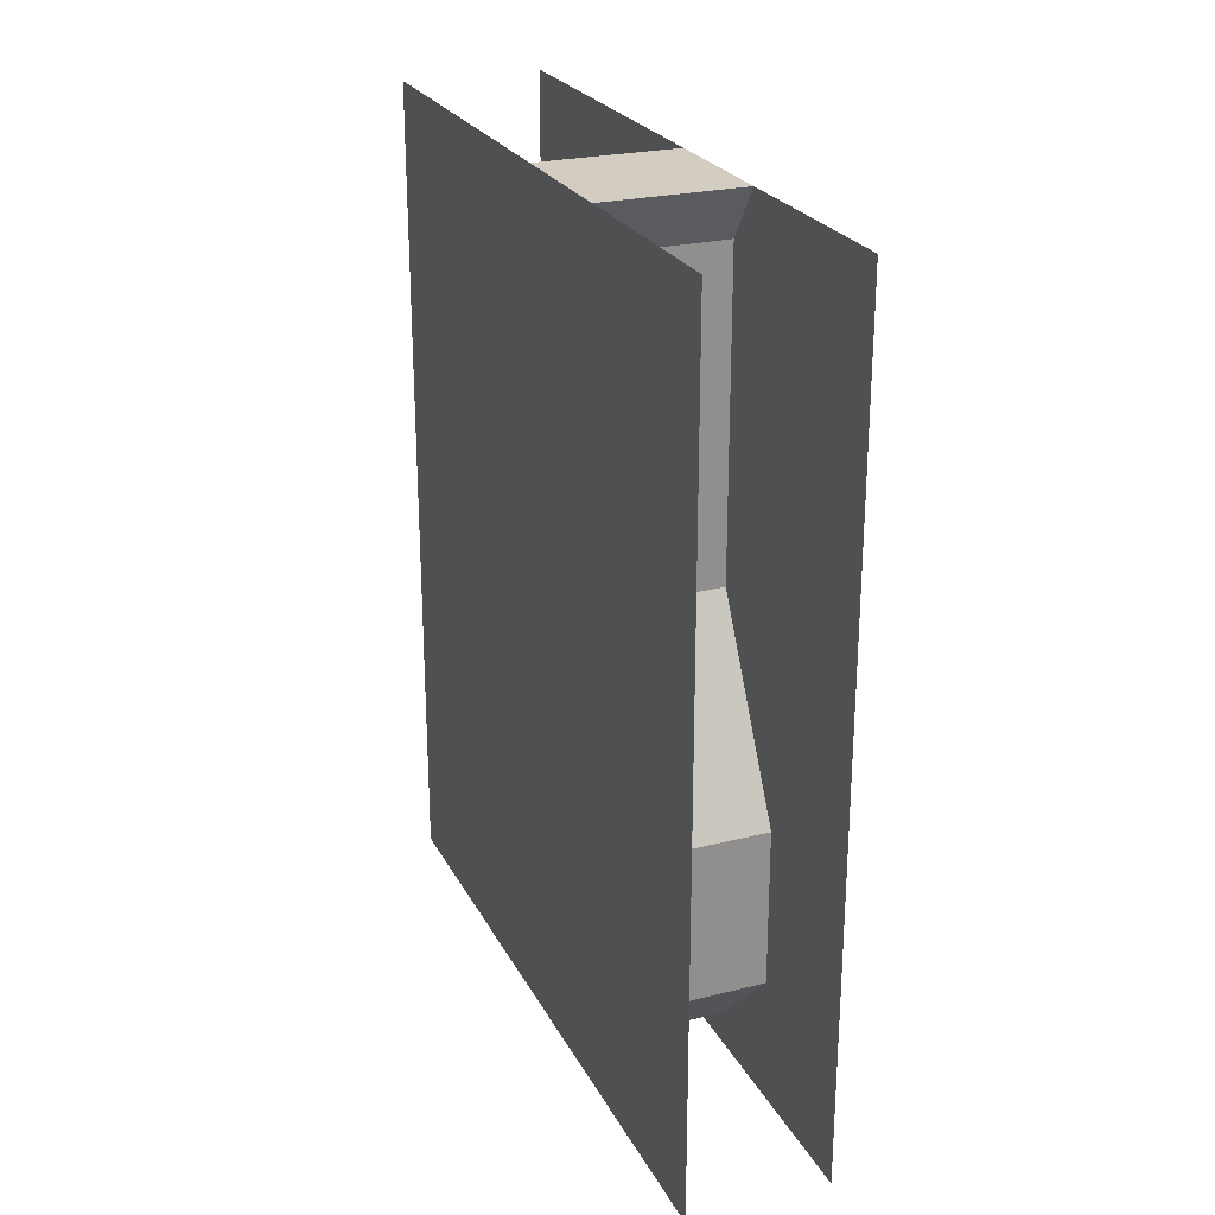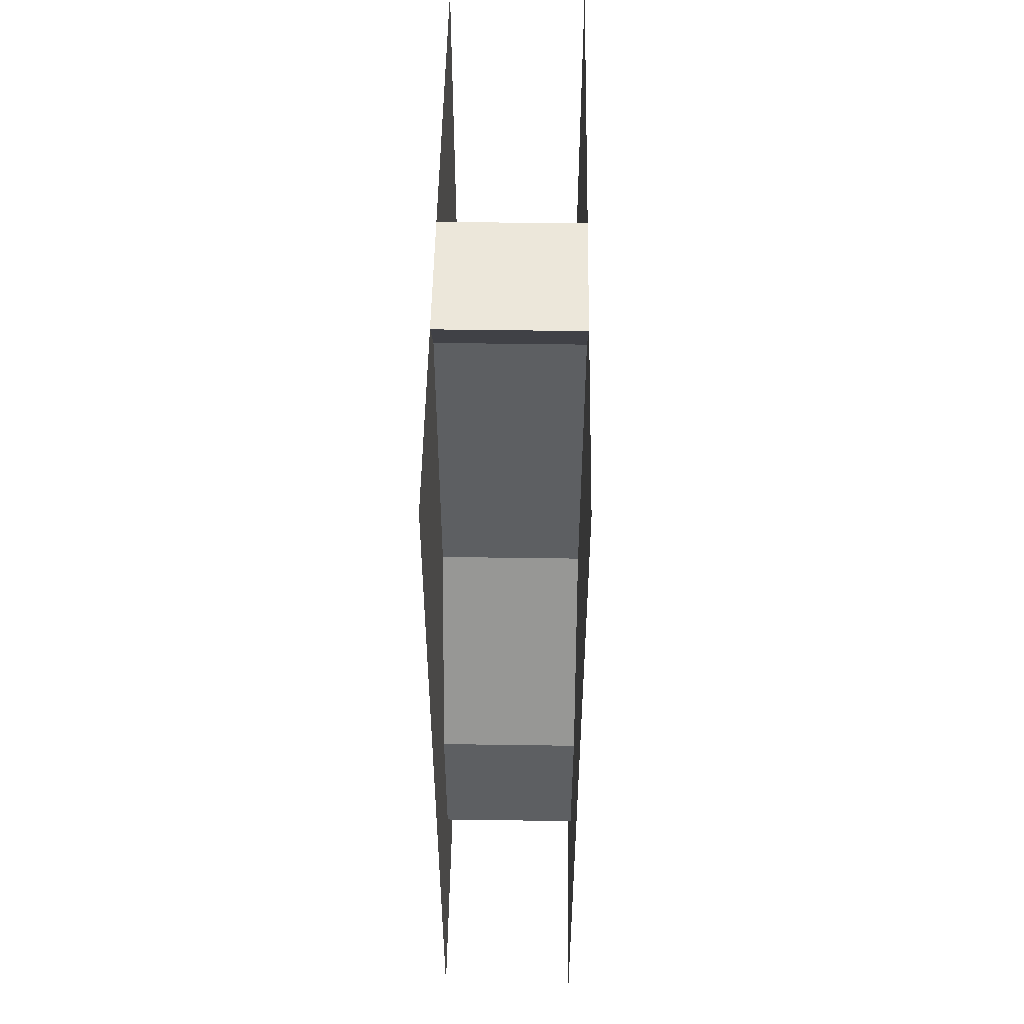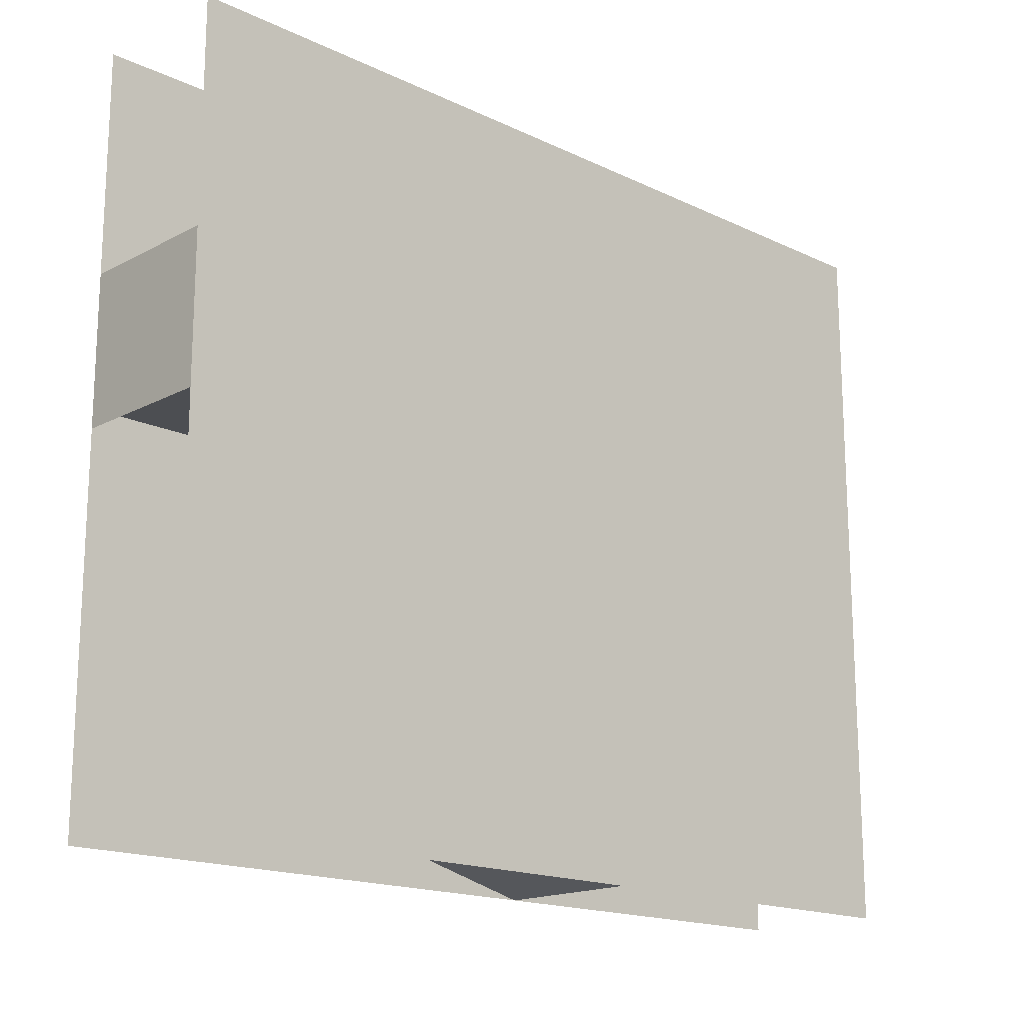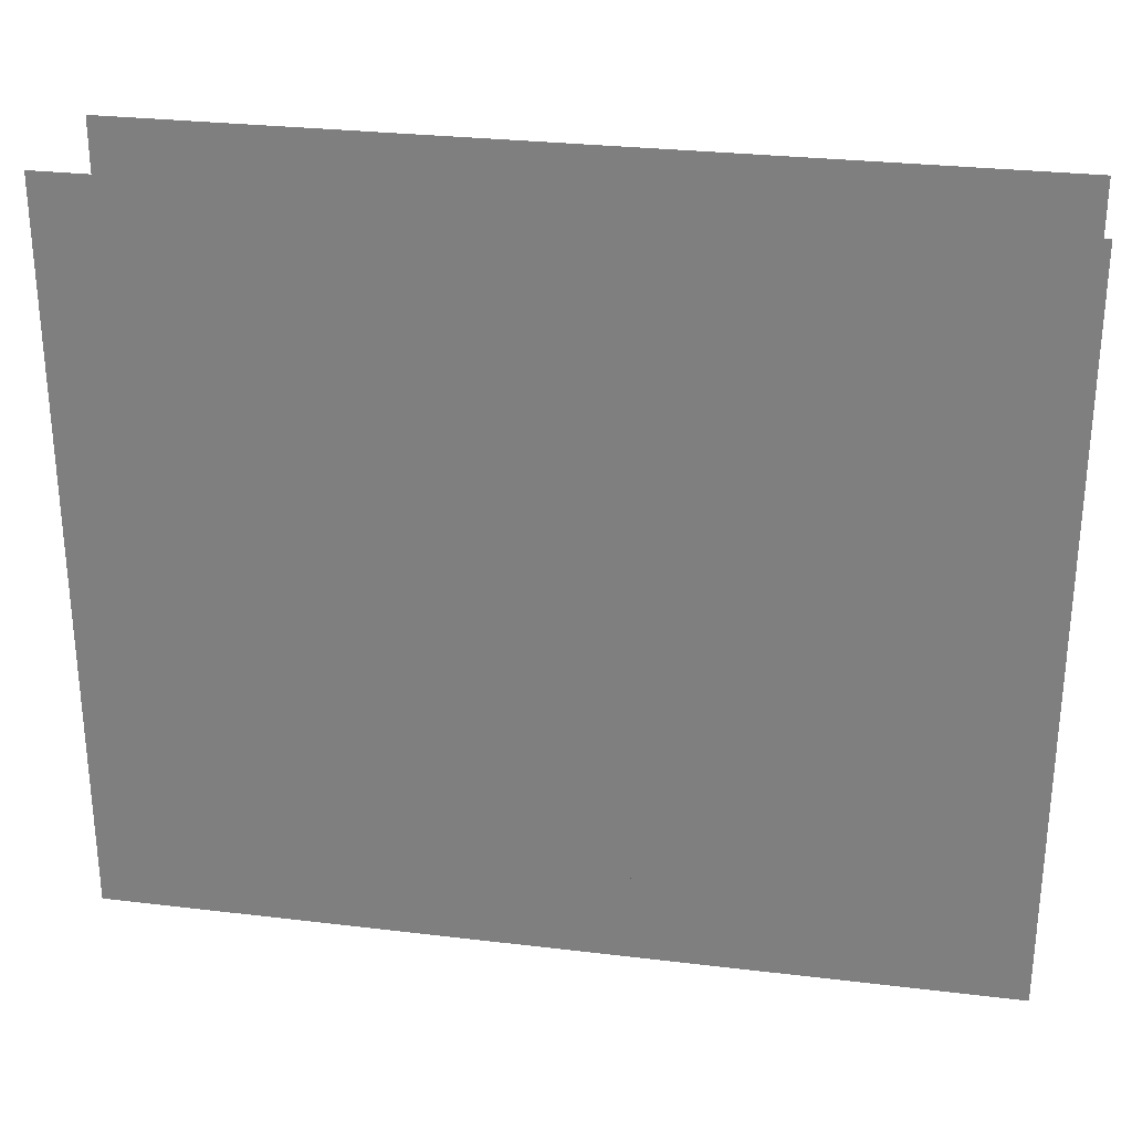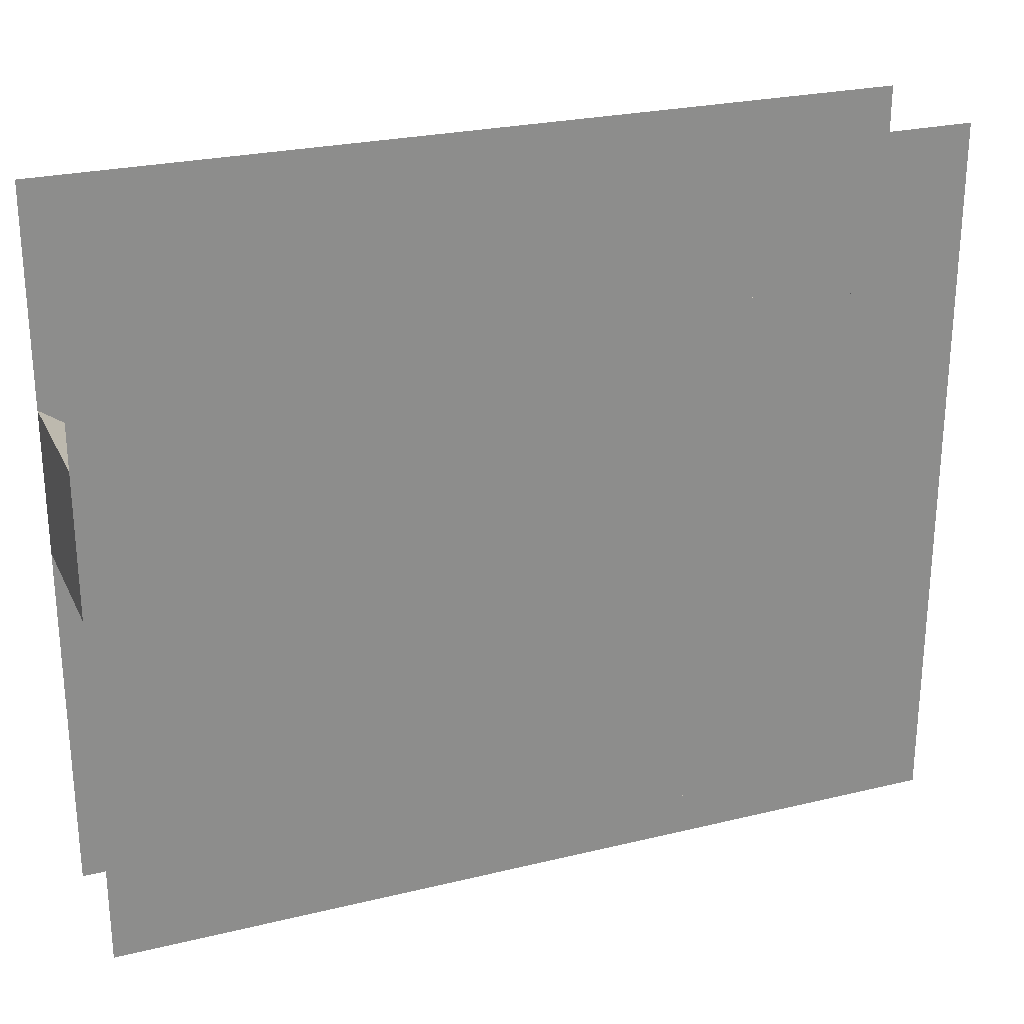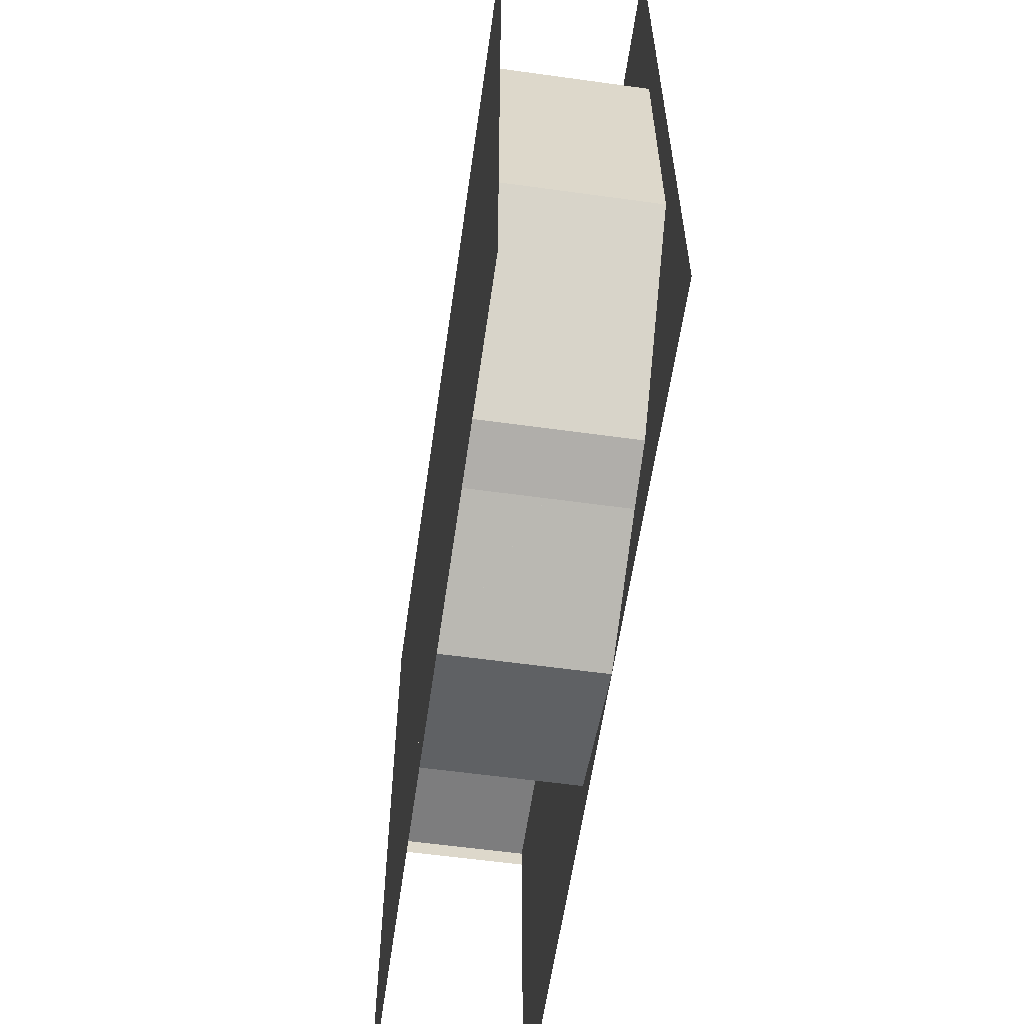
<metadata>
{"format":"obj","ext":"obj","renderer":"f3d","projection":"perspective","resolution":1024,"background":"white","views":[{"elev":24.7,"azim":157.9,"up":"+Z"},{"elev":50.4,"azim":-179.1,"up":"+Z"},{"elev":-17.0,"azim":46.4,"up":"+Y"},{"elev":28.3,"azim":-79.7,"up":"+Y"},{"elev":25.4,"azim":68.7,"up":"+Y"},{"elev":-59.1,"azim":171.9,"up":"+Y"}]}
</metadata>
<code>
o Default
v 0 0 0.125
v 0 0.625 0.75
v -0.5 0.625 0.75
v -0.5 0 0.125
v -1 1.625 5.875
v -1 1.625 -0.125
v -1 -3.375 5.875
v -1 -3.375 -0.125
v 0 0.625 0.75
v -0.5 0.625 1.875
v -3.553e-15 0.625 1.875
v -0.5 0.625 0.75
v -0.5 0 0.125
v 0 0.625 0.75
v -0.5 0.625 0.75
v 0 0 0.125
v -0.5 -1.875 0.125
v 0 0 0.125
v -0.5 0 0.125
v 0 -1.875 0.125
v -0.5 -2.875 1.125
v 0 -3 1.5
v -0.5 -3 1.5
v 0 -2.875 1.125
v -0.5 -2.875 1.125
v 0 -1.875 0.125
v -0.5 -1.875 0.125
v 0 -2.875 1.125
v -1 -2.875 1.125
v -0.5 -1.875 0.125
v -1 -1.875 0.125
v -0.5 -2.875 1.125
v -0.5 -3.375 2.375
v 0 -3 1.5
v -0.5 -3 1.5
v 0 -3.375 2.375
v -0.5 -0.375 5.875
v 0 0.125 5.875
v -0.5 0.125 5.875
v 0 -0.375 5.875
v -0.5 -0.875 5.875
v 0 -0.375 5.875
v -0.5 -0.375 5.875
v 0 -0.875 5.875
v -1 0 0.125
v -0.5 0.625 0.75
v -1 0.625 0.75
v -0.5 0 0.125
v -0.5 0.625 0.75
v -1 0.625 1.875
v -0.5 0.625 1.875
v -1 0.625 0.75
v -1 -0.125 5.875
v -0.5 -0.125 3.25
v -1 -0.125 3.25
v -0.5 -0.125 5.875
v -1 -0.125 3.25
v -0.5 0.625 1.875
v -1 0.625 1.875
v -0.5 -0.125 3.25
v -1 -3.25 2.375
v -0.5 -3 1.5
v -1 -3 1.5
v -0.5 -3.375 2.375
v -1 -0.875 5.875
v -0.5 -0.375 5.875
v -1 -0.375 5.875
v -0.5 -0.875 5.875
v -1 -0.125 5.5
v -0.5 0.125 5.875
v -1 0.125 5.875
v -0.5 -0.125 5.5
v -1 -2.875 1.125
v -0.5 -3 1.5
v -1 -3 1.5
v -0.5 -2.875 1.125
v -4.441e-15 -3.375 5.875
v -4.441e-15 1.625 -0.125
v -4.441e-15 1.625 5.875
v -4.441e-15 -3.375 -0.125
v -1 -3.375 2.375
v -0.5 -3.125 3.375
v -1 -3.125 3.375
v -0.5 -3.375 2.375
v -1 -2.25 3.375
v -0.5 -3.125 3.375
v -1 -3.125 3.375
v -0.5 -2.25 3.375
v -1 -2.25 3.375
v -0.5 -1.75 2.5
v -1 -1.75 2.5
v -0.5 -2.25 3.375
v -1 -1.75 2.5
v -0.5 -1.25 1.875
v -1 -1.25 1.875
v -0.5 -1.75 2.5
v -1 -1.25 1.875
v -0.5 -0.75 2.25
v -1 -0.75 2.25
v -0.5 -1.25 1.875
v -1 -0.75 2.25
v -0.5 -0.75 5.875
v -1 -0.75 5.875
v -0.5 -0.75 2.25
v -0.5 -3.375 2.375
v 0 -3.125 3.375
v -0.5 -3.125 3.375
v 0 -3.375 2.375
v -1 -0.375 5.875
v -0.5 0.125 5.875
v -1 0.125 5.875
v -0.5 -0.375 5.875
v -0.5 -0.125 5.5
v 0 0.125 5.875
v -0.5 0.125 5.875
v 0 -0.125 5.5
v -0.5 -0.125 5.875
v 0 -0.125 3.25
v -0.5 -0.125 3.25
v 0 -0.125 5.875
v -0.5 -0.125 3.25
v -3.553e-15 0.625 1.875
v -0.5 0.625 1.875
v 0 -0.125 3.25
v -0.5 -2.25 3.375
v 0 -3.125 3.375
v -0.5 -3.125 3.375
v 0 -2.25 3.375
v -0.5 -2.25 3.375
v 0 -1.75 2.5
v -0.5 -1.75 2.5
v 0 -2.25 3.375
v -0.5 -1.75 2.5
v 0 -1.25 1.875
v -0.5 -1.25 1.875
v 0 -1.75 2.5
v -0.5 -1.25 1.875
v 0 -0.75 2.25
v -0.5 -0.75 2.25
v 0 -1.25 1.875
v -0.5 -0.75 2.25
v 0 -0.75 5.875
v -0.5 -0.75 5.875
v 0 -0.75 2.25
v -0.5 -0.75 2.25
v 0 -0.75 5.875
v -0.5 -0.75 5.875
v 0 -0.75 2.25
v -0.5 -1.25 1.875
v 0 -0.75 2.25
v -0.5 -0.75 2.25
v 0 -1.25 1.875
v -0.5 -1.75 2.5
v 0 -1.25 1.875
v -0.5 -1.25 1.875
v 0 -1.75 2.5
v -0.5 -2.25 3.375
v 0 -1.75 2.5
v -0.5 -1.75 2.5
v 0 -2.25 3.375
v -0.5 -2.25 3.375
v 0 -3.125 3.375
v -0.5 -3.125 3.375
v 0 -2.25 3.375
v -0.5 -3.375 2.375
v 0 -3.125 3.375
v -0.5 -3.125 3.375
v 0 -3.375 2.375
v -1 -1.875 0.125
v -0.5 0 0.125
v -1 0 0.125
v -0.5 -1.875 0.125
v -0.5 0 0.125
v -1 0.625 0.75
v -0.5 0.625 0.75
v -1 0 0.125
v 0 -0.625 0.125
v -0.5 0 0.75
v 0 0 0.75
v -0.5 -0.625 0.125
v 0 -1.875 0.125
v -0.5 0 0.125
v 0 0 0.125
v -0.5 -1.875 0.125
v -0.5 -1.875 0.125
v -1 0 0.125
v -0.5 0 0.125
v -1 -1.875 0.125
v 0 -3 1.5
v -0.5 -1.875 0.125
v 0 -1.875 0.125
v -0.5 -3 1.5
v -0.5 -2.875 1.125
v -1 -1.875 0.125
v -0.5 -1.875 0.125
v -1 -2.875 1.125
v -0.5 -3.375 2.375
v -1 -3 1.5
v -0.5 -3 1.5
v -1 -3.375 2.375
v 0 -3.375 2.375
v -0.5 -3 1.5
v 0 -3 1.625
v -0.5 -3.375 2.375
v -1 -3.125 3.375
v -0.5 -2.25 3.375
v -1 -2.25 3.375
v -0.5 -3.125 3.375
v -0.5 -3.125 3.375
v 0 -2.25 3.375
v -0.5 -2.25 3.375
v 0 -3.125 3.375
v 0 -2.875 1.125
v -0.5 -1.875 0.125
v 0 -1.875 0.125
v -0.5 -2.875 1.125
v -0.5 0 0.125
v 0 0.625 0.75
v -0.5 0.625 0.75
v 0 0 0.125
v -4.441e-15 1.625 5.875
v -4.441e-15 1.625 -0.125
v -4.441e-15 -3.375 5.875
v -4.441e-15 -3.375 -0.125
v -1 -3.375 5.875
v -1 1.625 -0.125
v -1 1.625 5.875
v -1 -3.375 -0.125
g Object 2773
f 1 3 2
f 1 4 3
f 5 6 7
f 6 8 7
f 9 10 11
f 9 12 10
f 13 14 15
f 13 16 14
f 17 18 19
f 17 20 18
f 21 22 23
f 21 24 22
f 25 26 27
f 25 28 26
f 29 30 31
f 29 32 30
f 33 34 35
f 33 36 34
f 37 38 39
f 37 40 38
f 41 42 43
f 41 44 42
f 45 46 47
f 45 48 46
f 49 50 51
f 49 52 50
f 53 54 55
f 53 56 54
f 57 58 59
f 57 60 58
f 61 62 63
f 61 64 62
f 65 66 67
f 65 68 66
f 69 70 71
f 69 72 70
f 73 74 75
f 73 76 74
f 77 78 79
f 77 80 78
f 81 82 83
f 81 84 82
f 85 86 87
f 85 88 86
f 89 90 91
f 89 92 90
f 93 94 95
f 93 96 94
f 97 98 99
f 97 100 98
f 101 102 103
f 101 104 102
f 105 106 107
f 105 108 106
f 109 110 111
f 109 112 110
f 113 114 115
f 113 116 114
f 117 118 119
f 117 120 118
f 121 122 123
f 121 124 122
f 125 126 127
f 125 128 126
f 129 130 131
f 129 132 130
f 133 134 135
f 133 136 134
f 137 138 139
f 137 140 138
f 141 142 143
f 141 144 142
f 145 146 147
f 145 148 146
f 149 150 151
f 149 152 150
f 153 154 155
f 153 156 154
f 157 158 159
f 157 160 158
f 161 162 163
f 161 164 162
f 165 166 167
f 165 168 166
f 169 170 171
f 169 172 170
f 173 174 175
f 173 176 174
f 177 178 179
f 177 180 178
f 181 182 183
f 181 184 182
f 185 186 187
f 185 188 186
f 189 190 191
f 189 192 190
f 193 194 195
f 193 196 194
f 197 198 199
f 197 200 198
f 201 202 203
f 201 204 202
f 205 206 207
f 205 208 206
f 209 210 211
f 209 212 210
f 213 214 215
f 213 216 214
f 217 218 219
f 217 220 218
f 221 222 223
f 222 224 223
f 225 226 227
f 225 228 226

</code>
